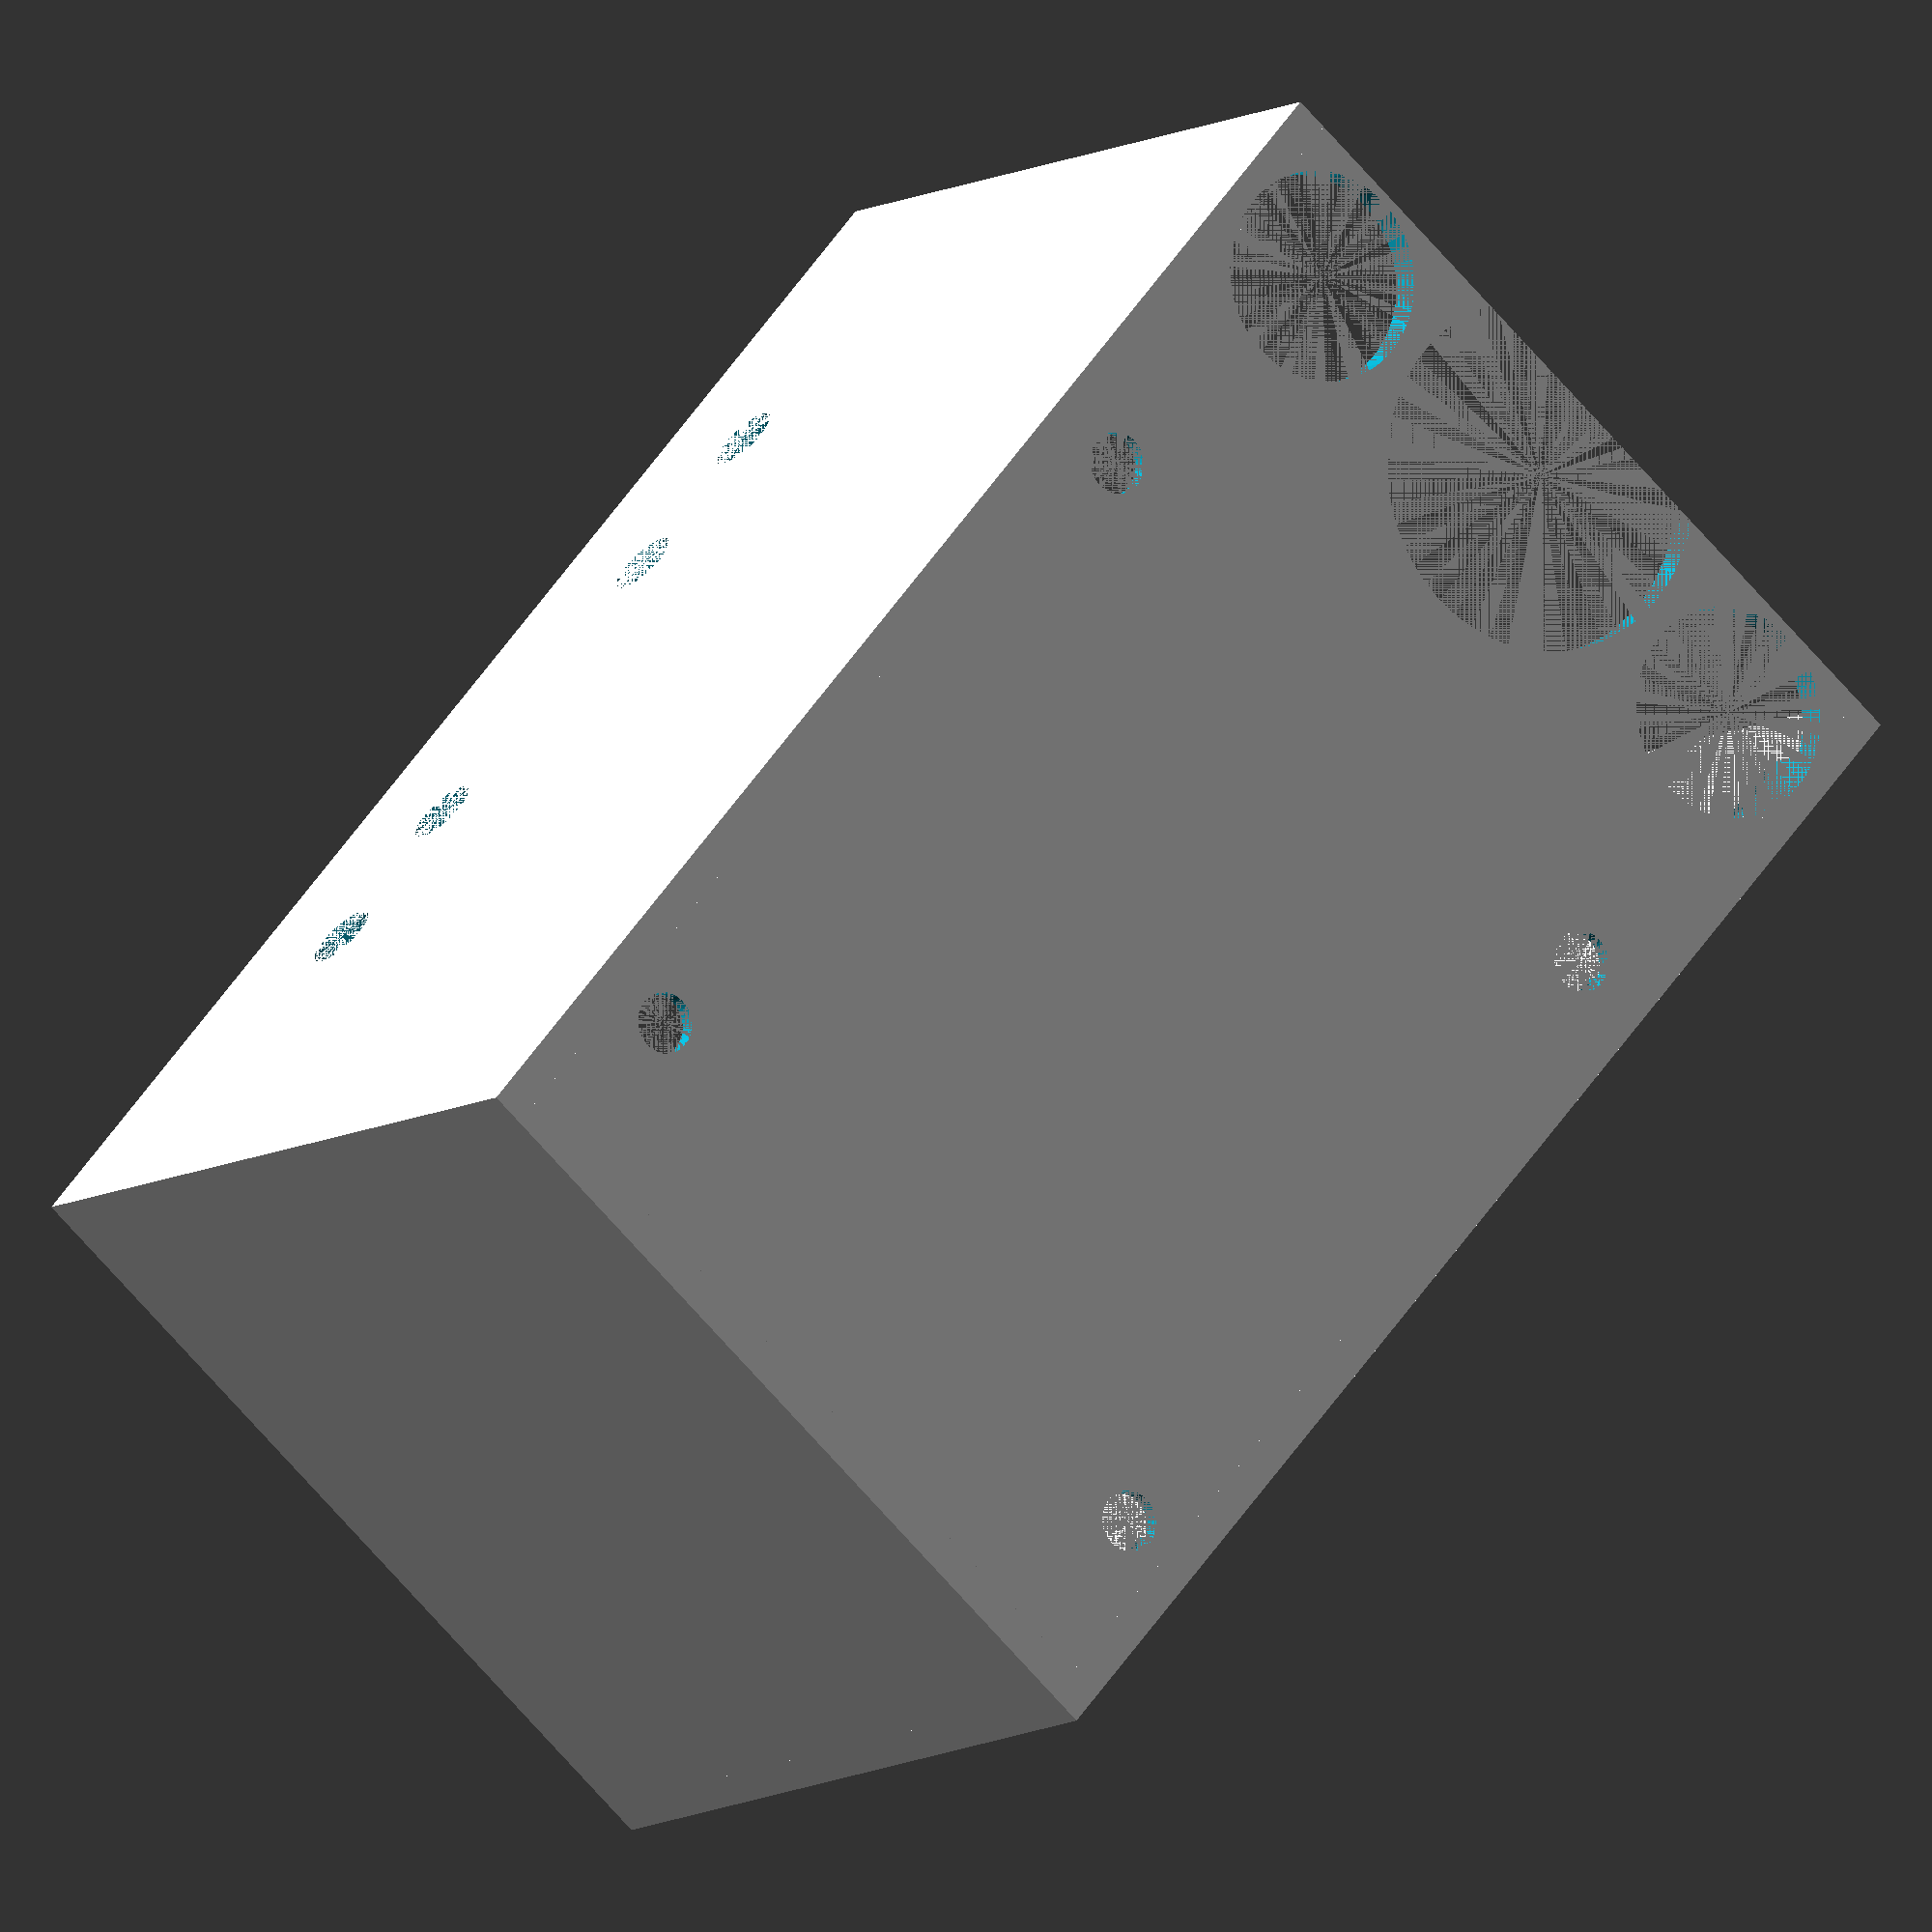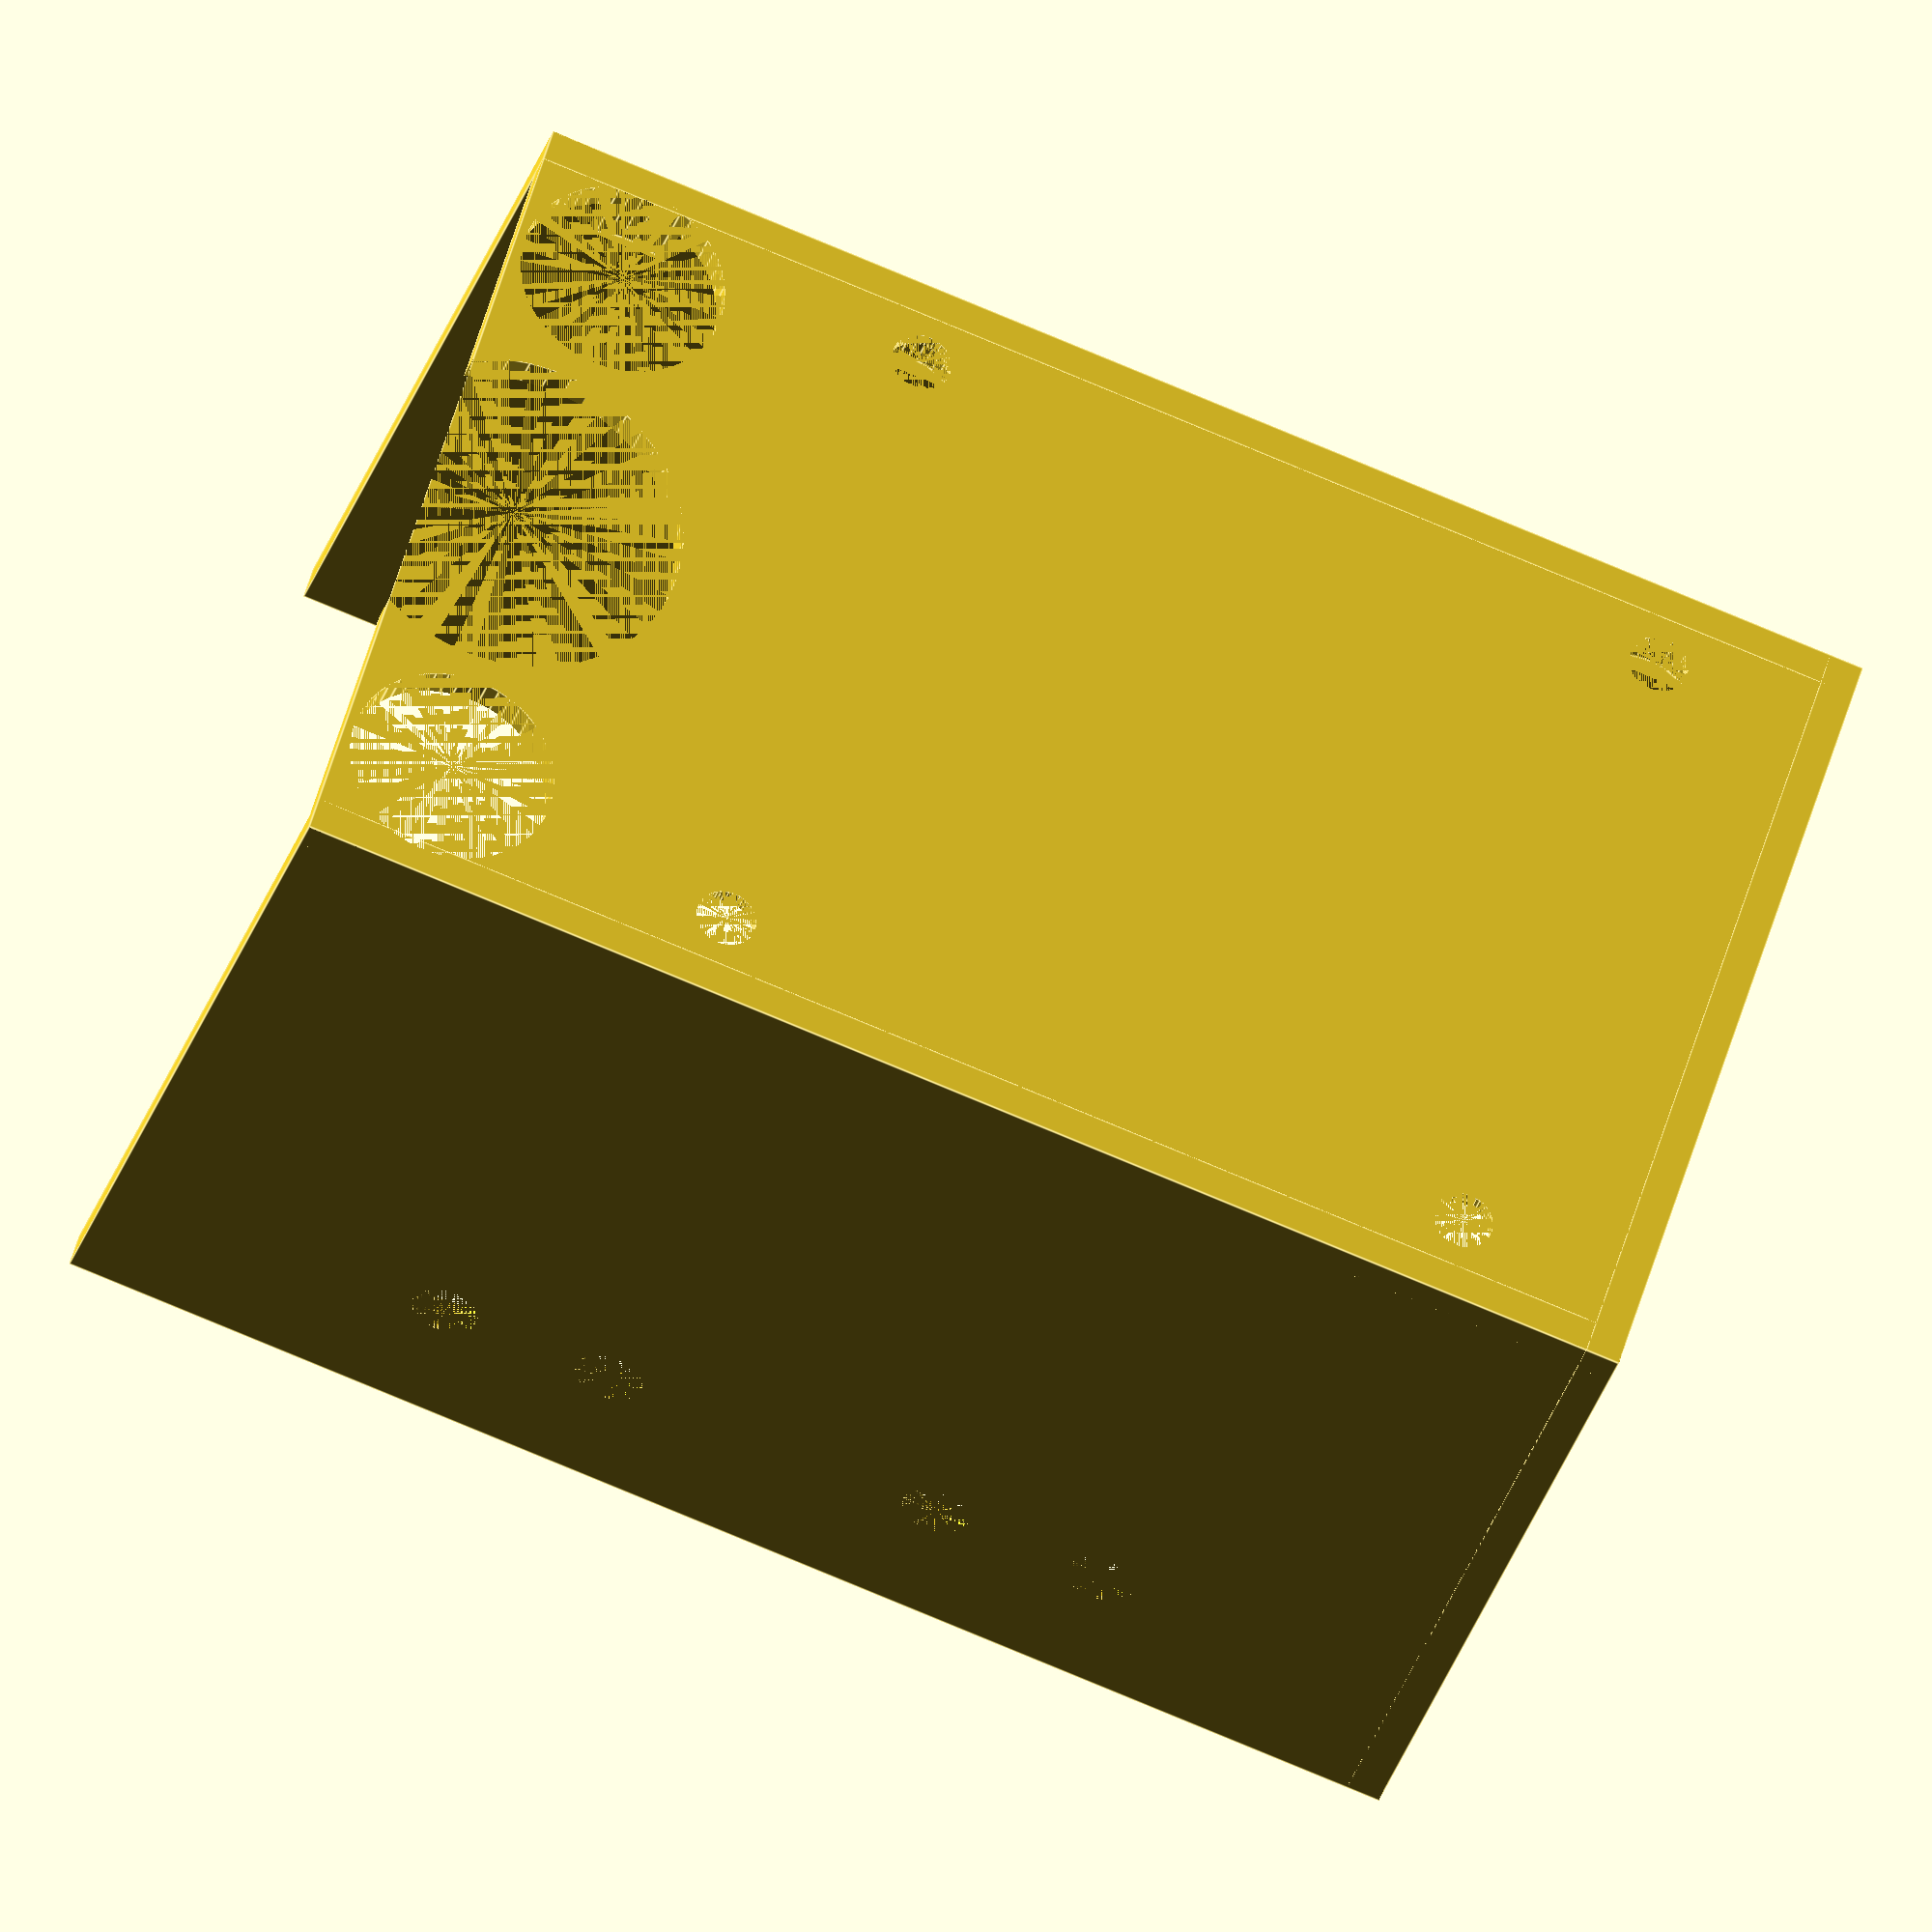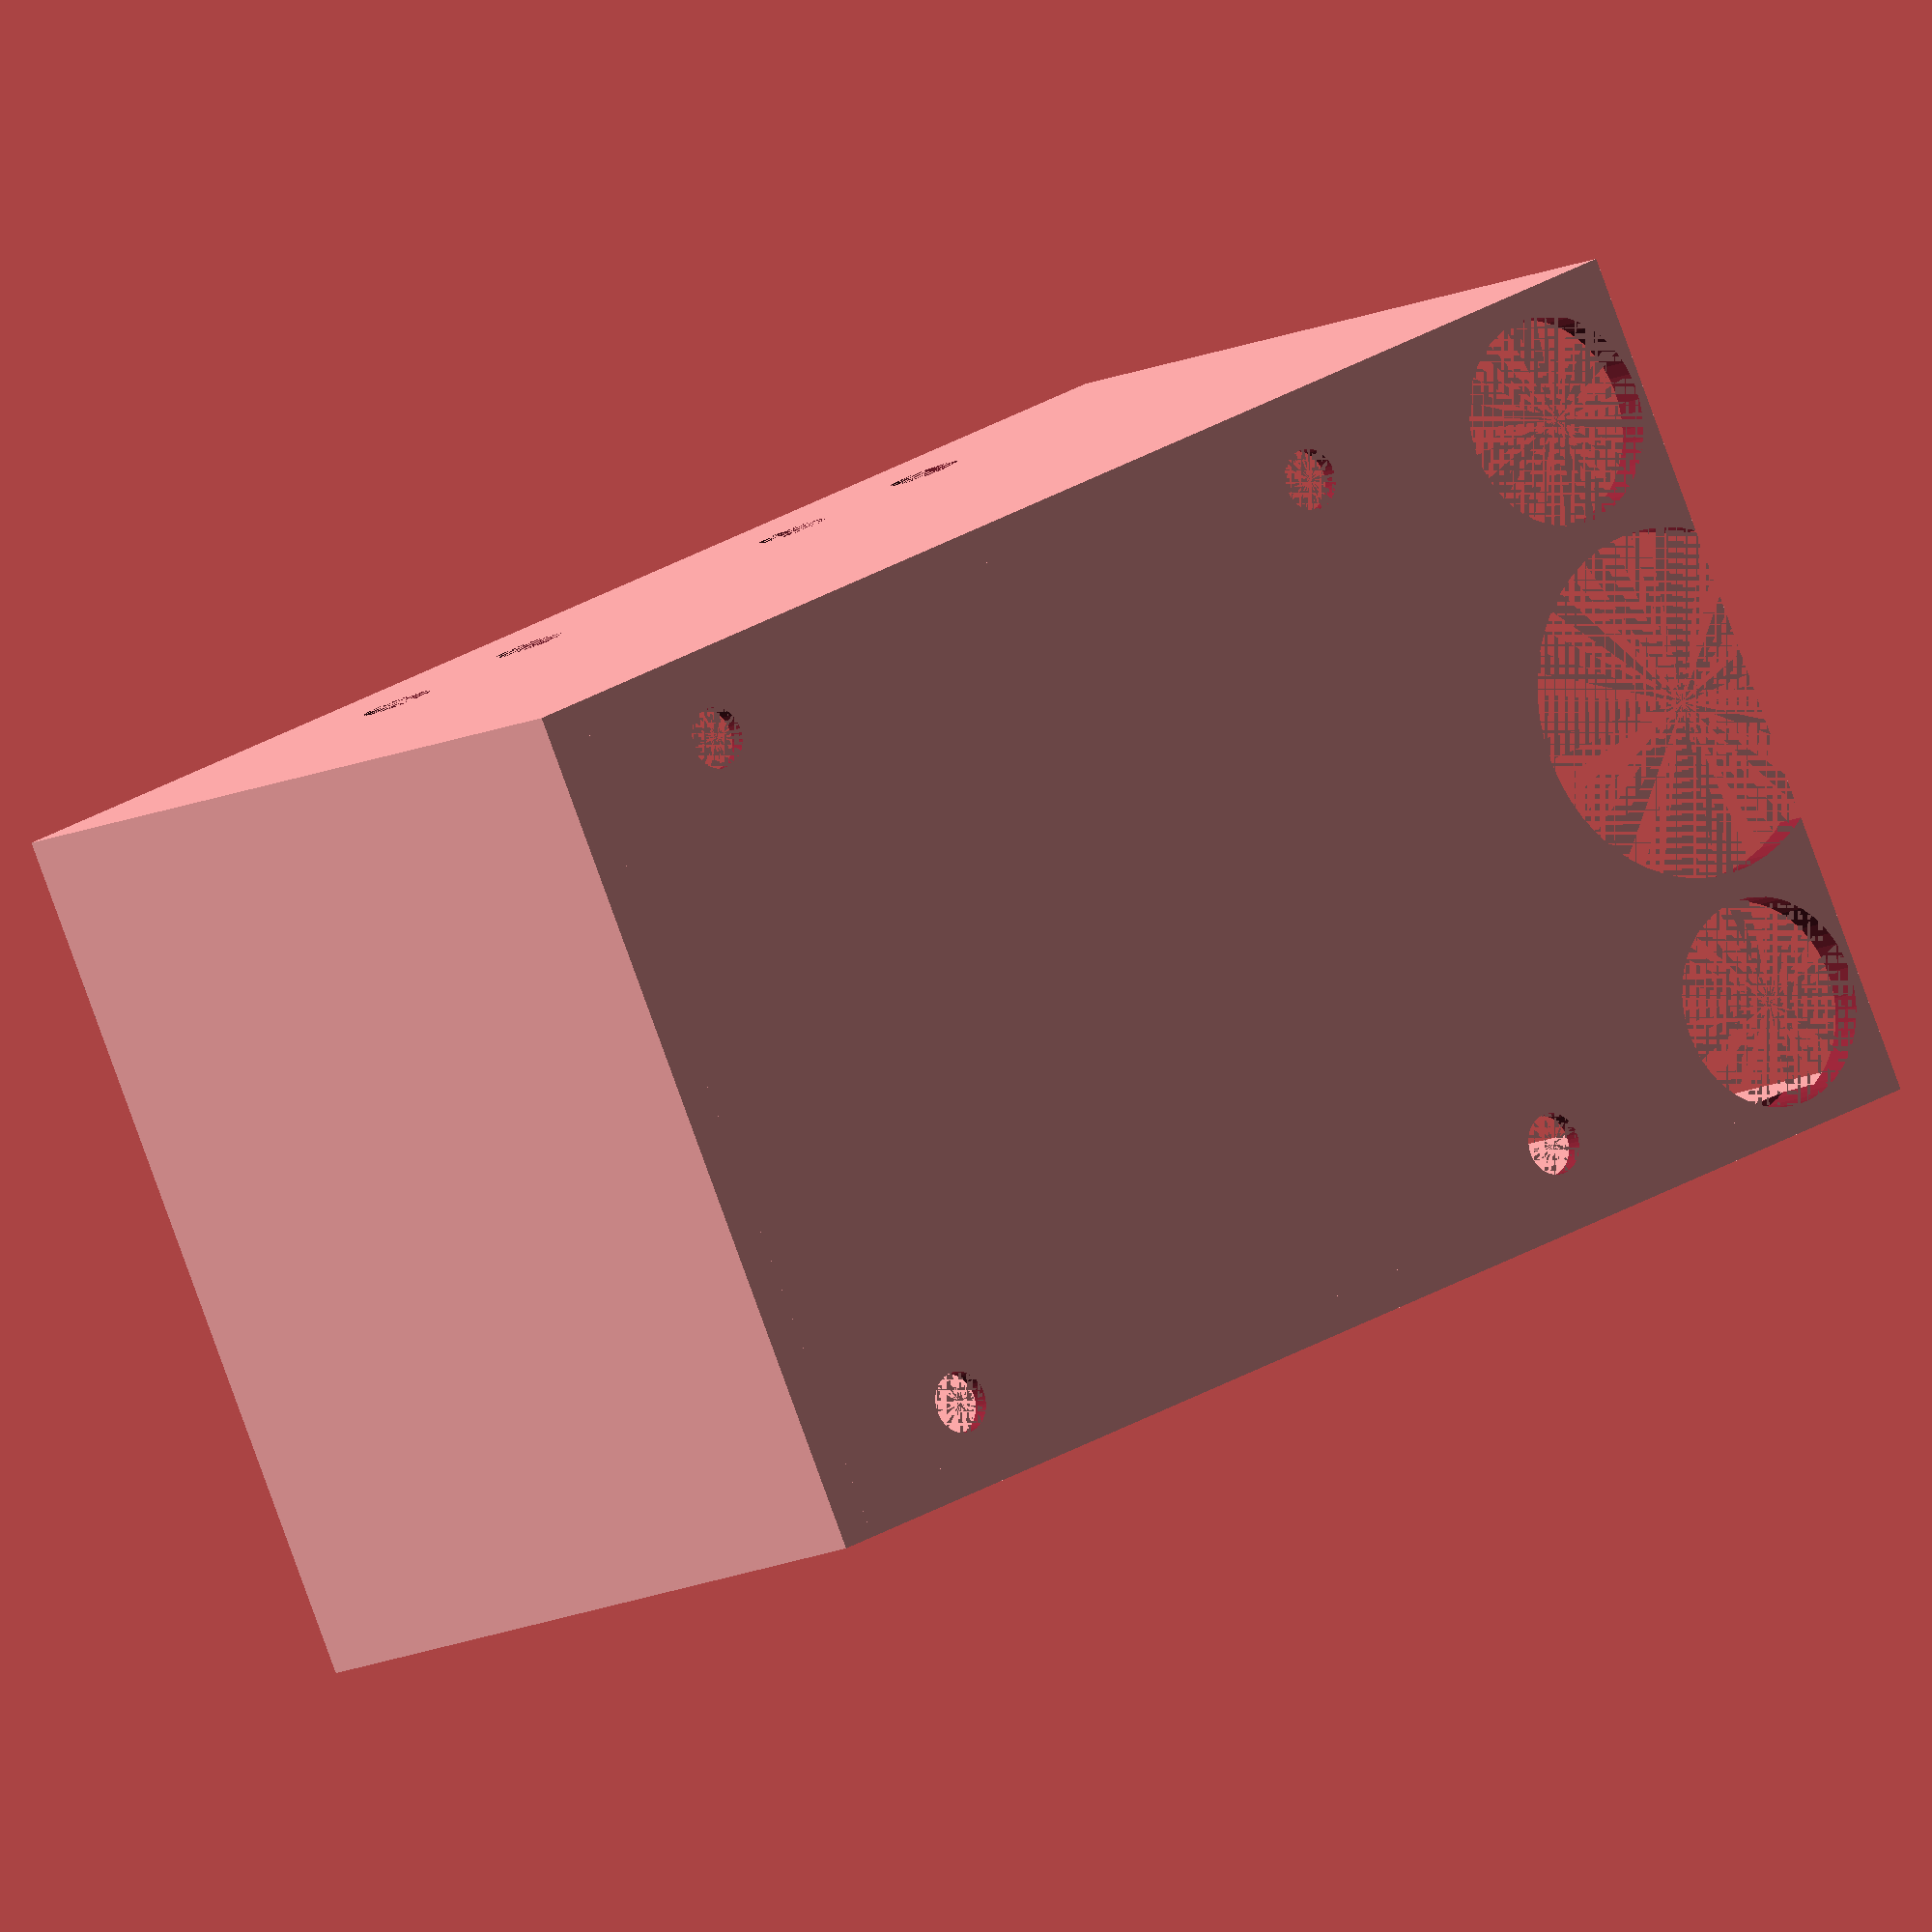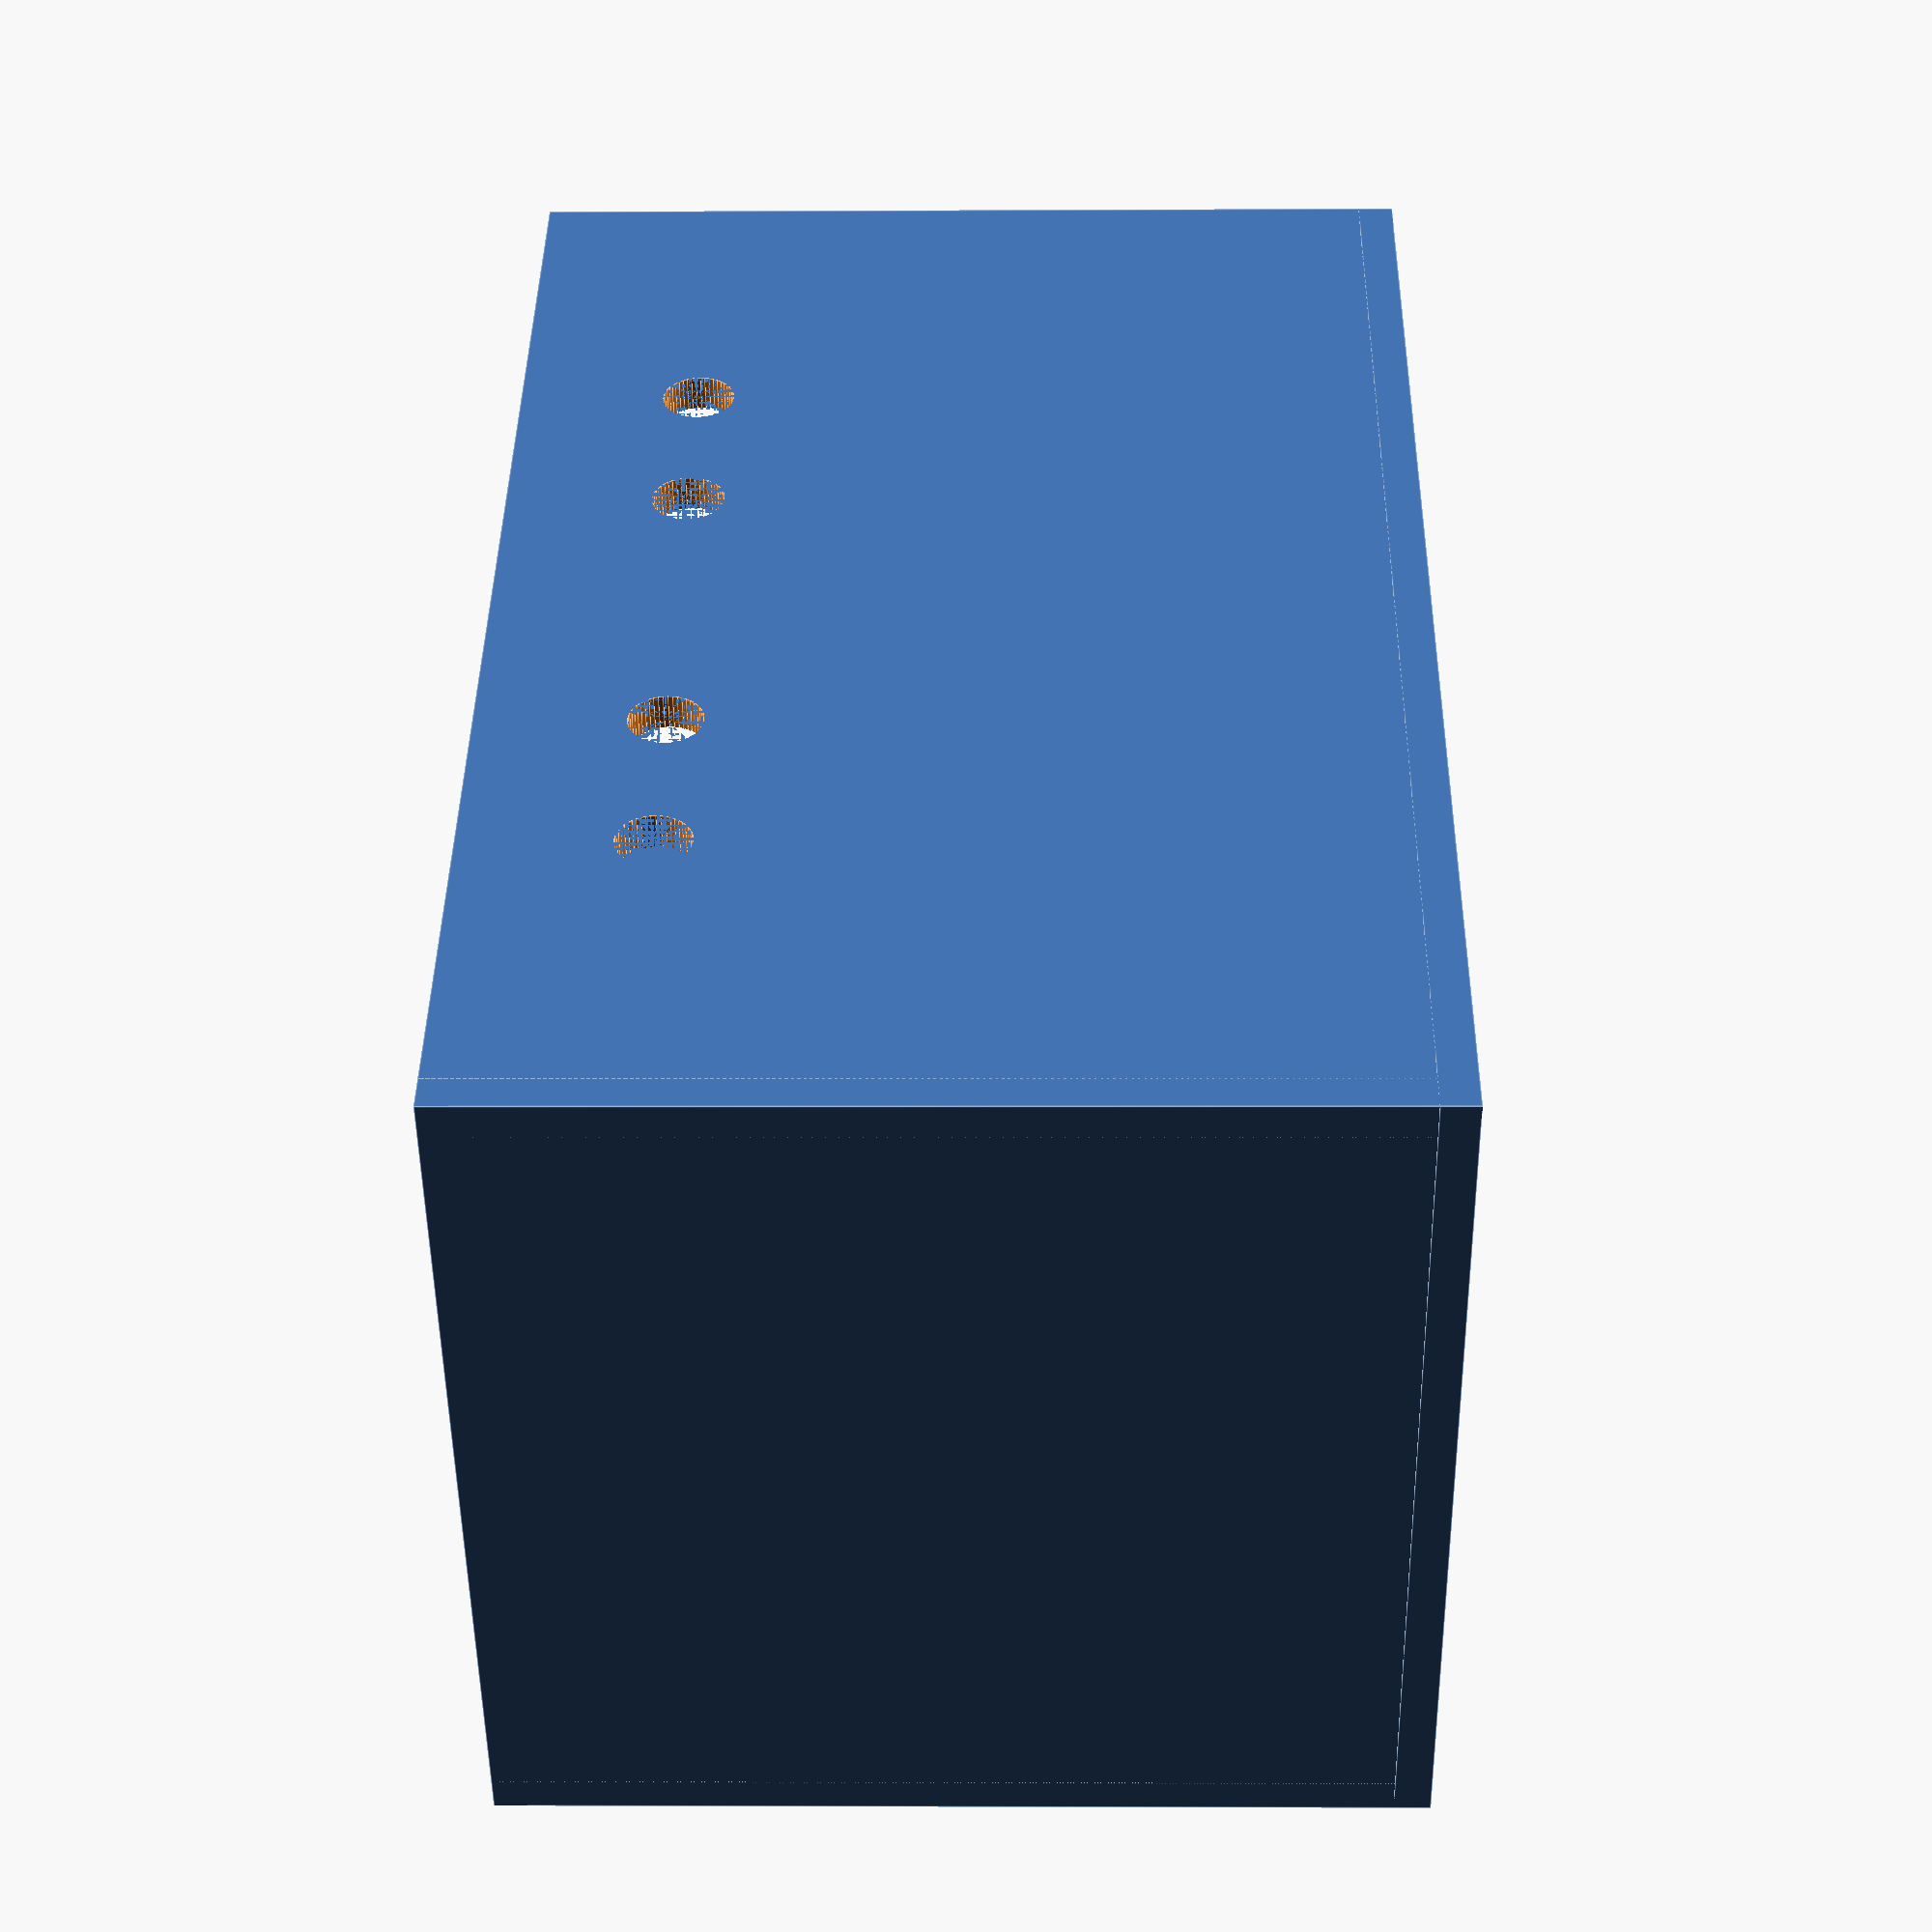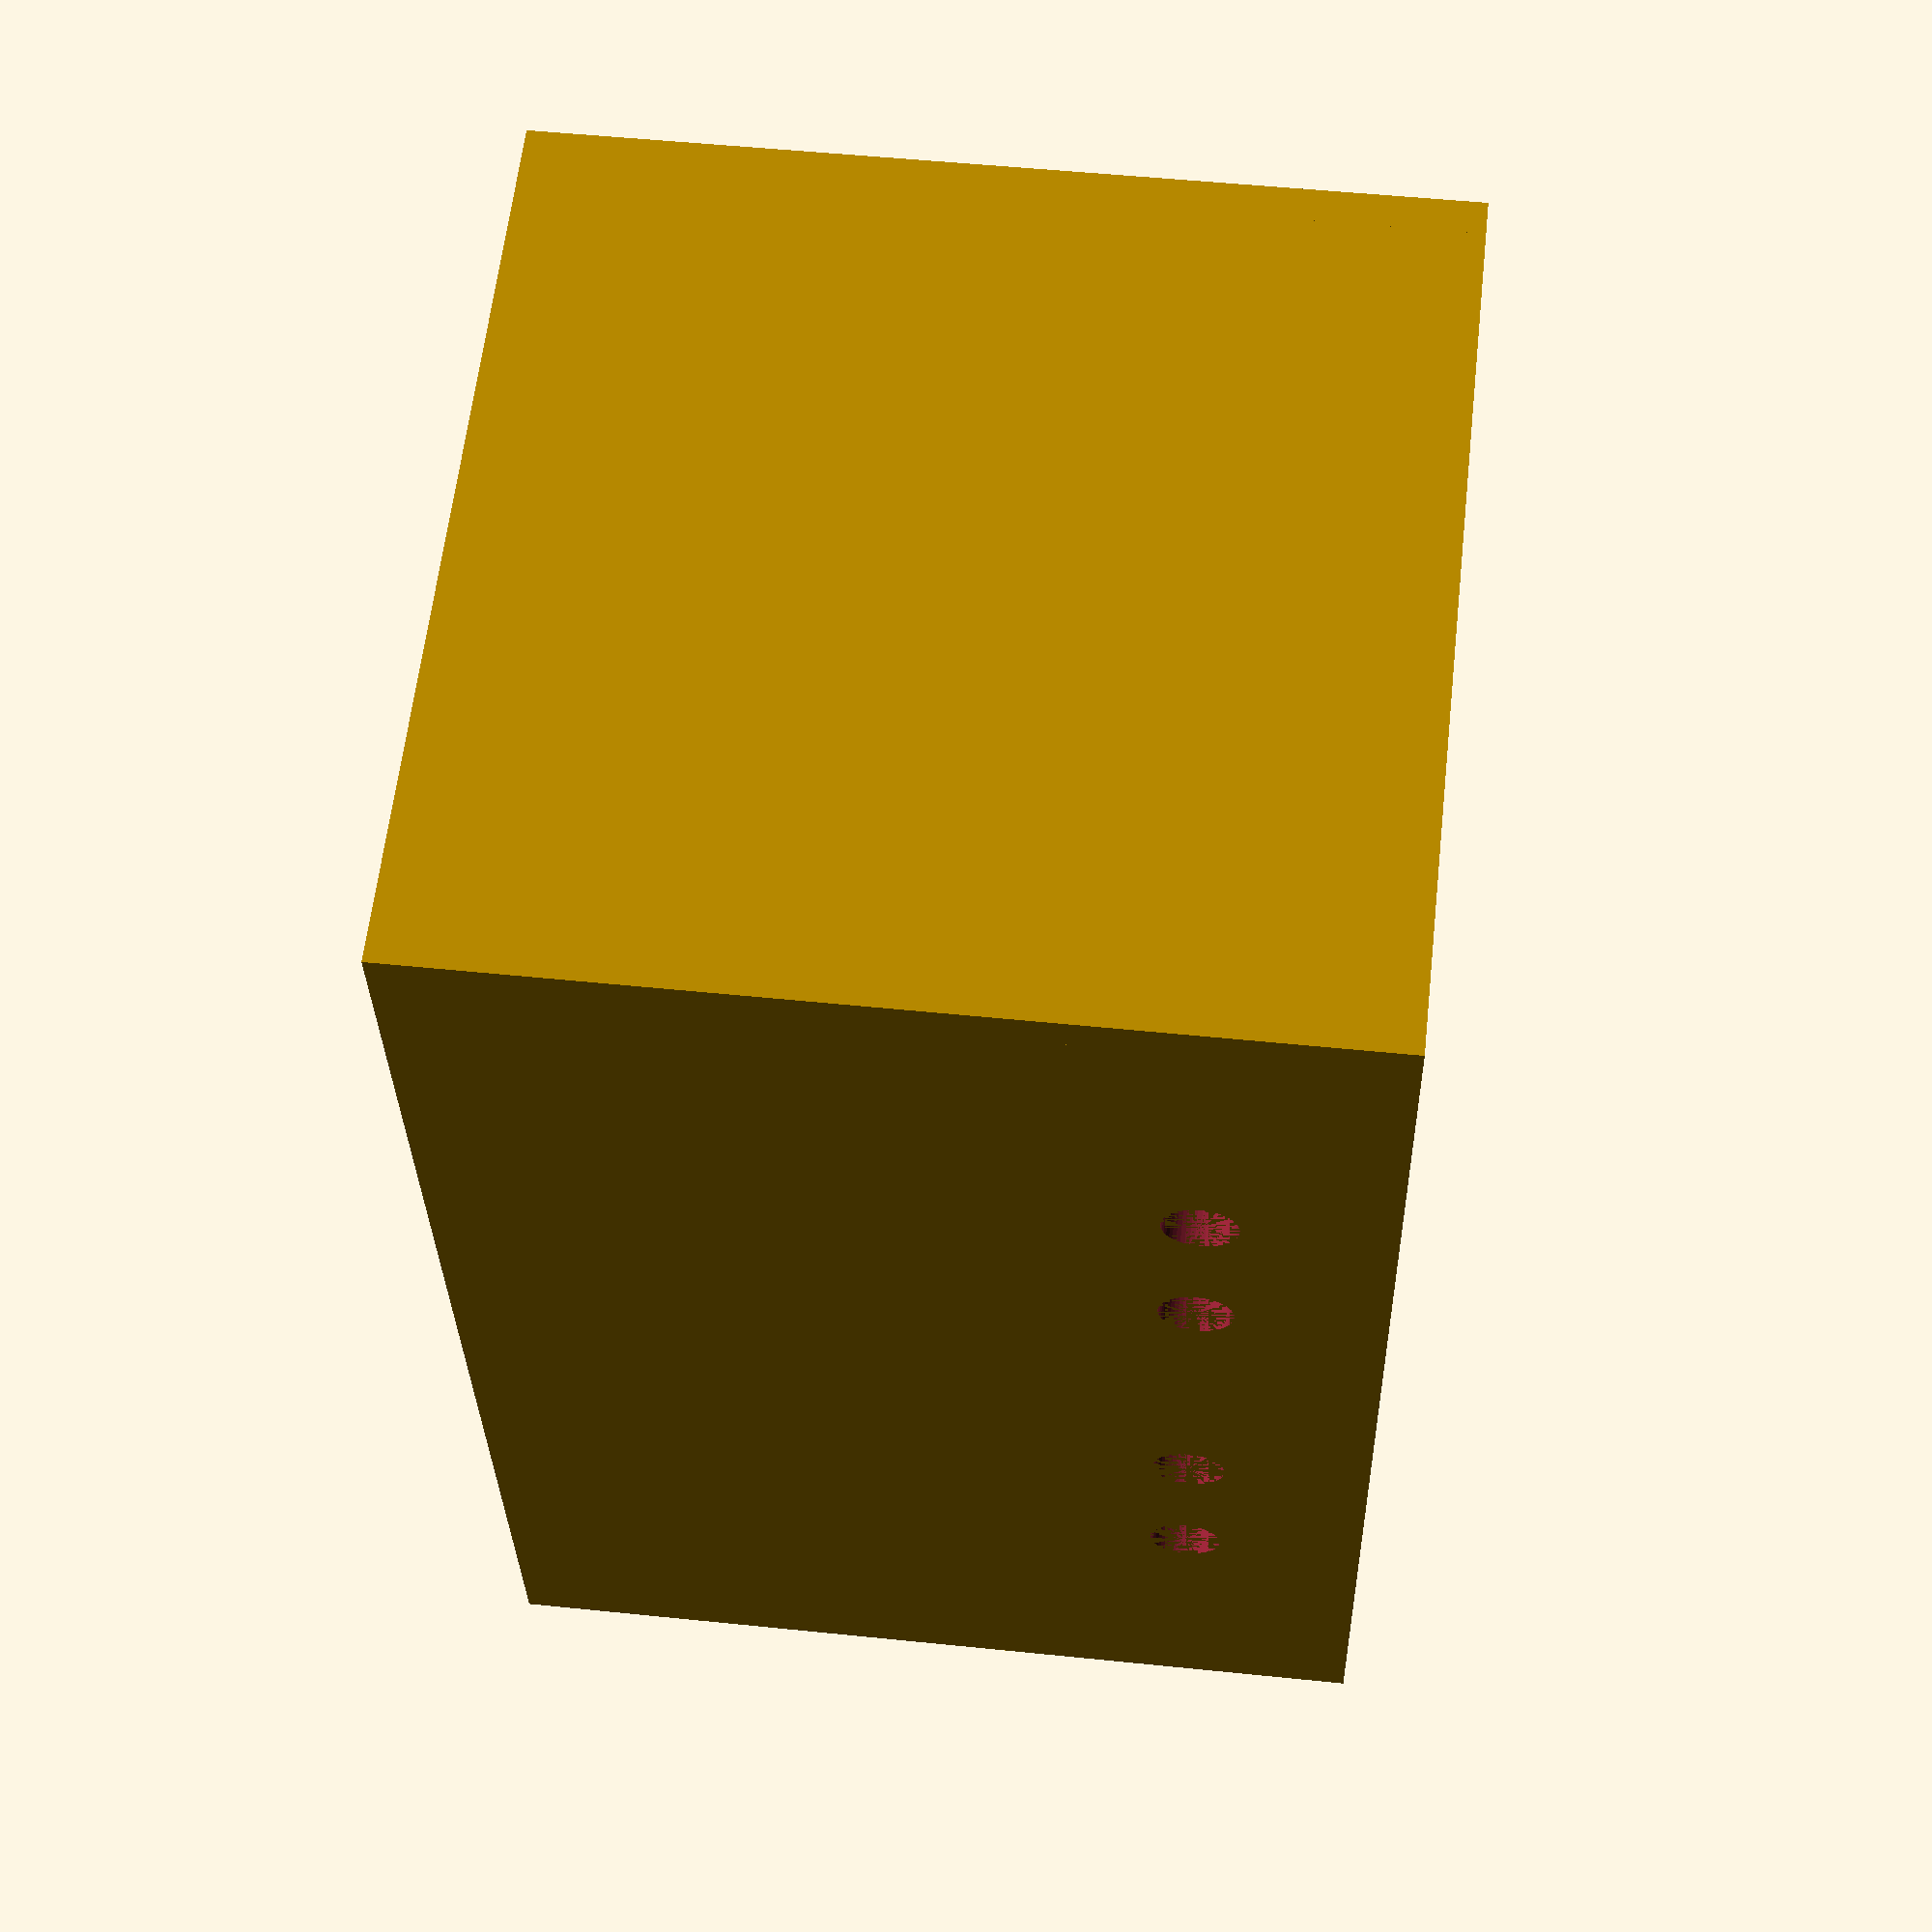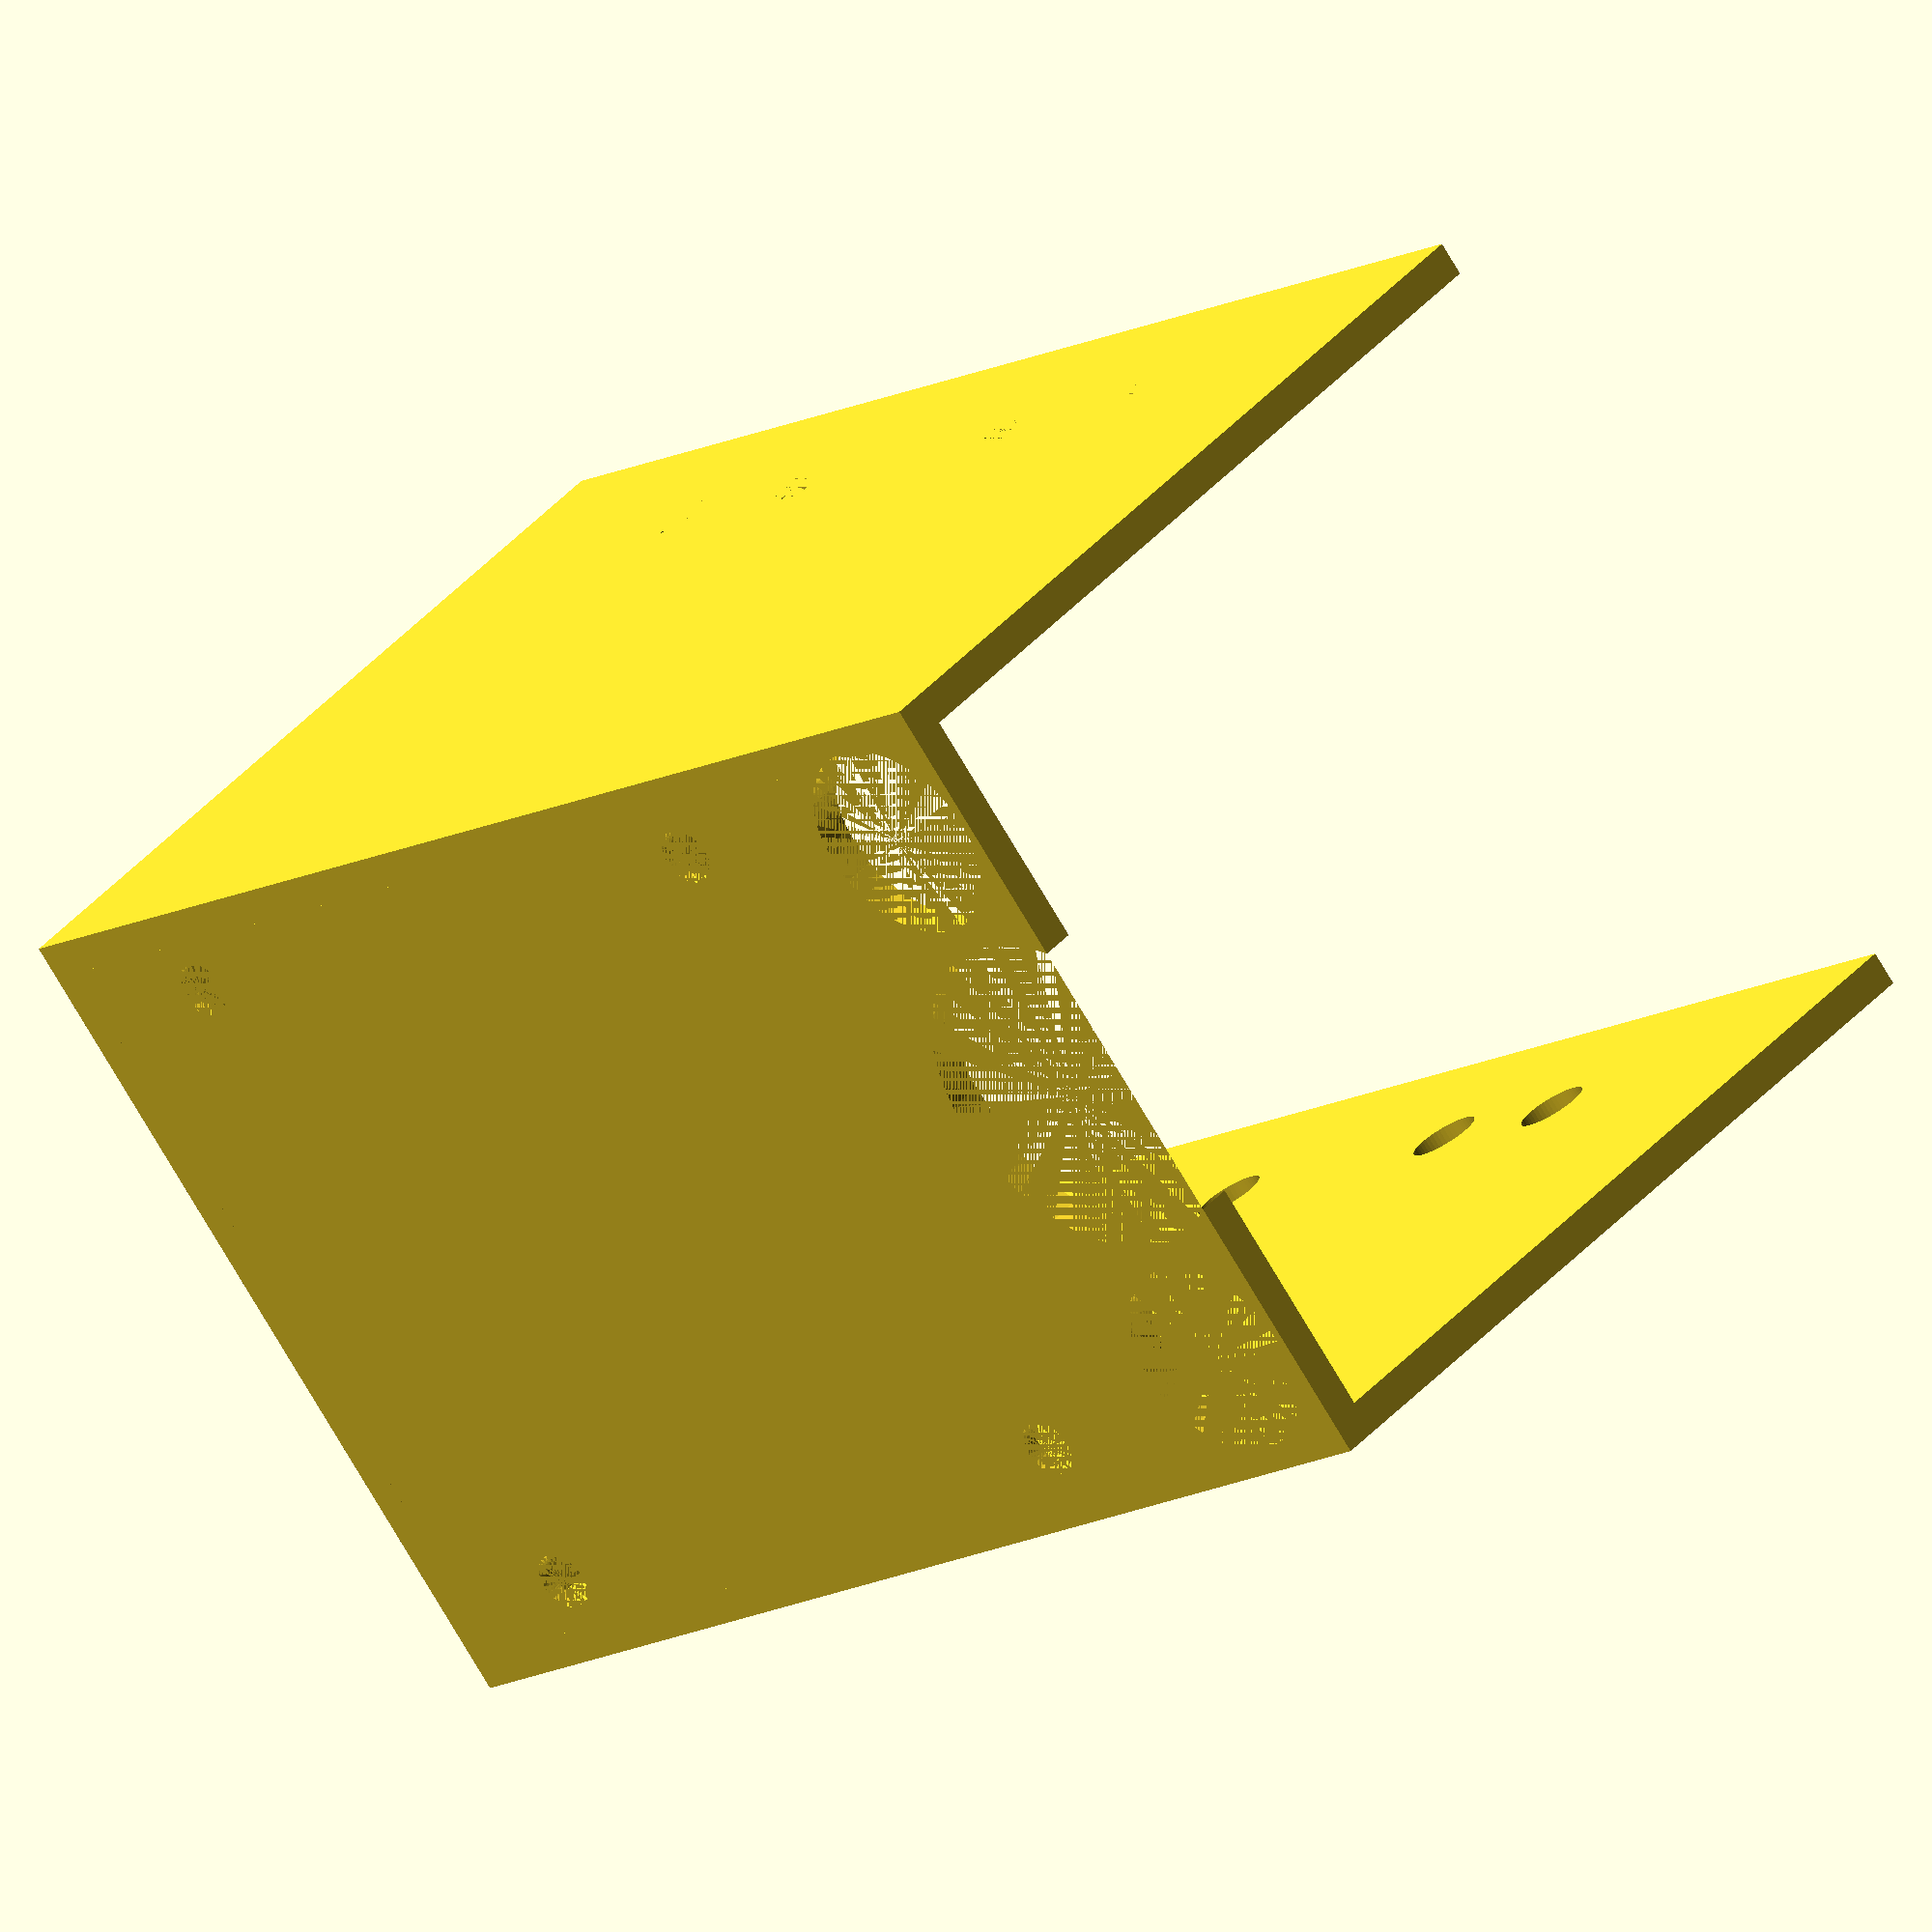
<openscad>
// top mount for laser cable organization

$fn = 50;


wall_height = 50;
wall_thick = 2;
//translate([-47.5,-25,20])

module opto_connector_neg(){

diam=15;
translate([-diam/2,-diam/2,0])
cube([diam,diam,1]);
connectordiam = 9;

translate([0,0,-2])
cylinder(5,connectordiam/2,connectordiam/2);

screwdiam = 2.5;

delta=9.5; // inter hole distance 7.5 - 11.5
translate([0,0,-2])
for ( dx = [-1:2:1] ){
for ( dy = [-1:2:1] ){
translate([dx*delta/2,dy*delta/2])
cylinder(5,screwdiam/2,screwdiam/2);
}
}

}

difference(){
    // main plate and walls
    union(){
        cube([80,50,2]);
        
        cube([80,wall_thick,wall_height]);
        translate([0,50-wall_thick,0]) cube([80,wall_thick,wall_height]);
        translate([80-wall_thick,0,0]) cube([wall_thick,50,wall_height]);
    }
    
    // inser wjole for the cables
    //translate([78,15,2])
    //cube([2,20,20]);
    
    // have another opto cable connector:
    
    
    translate([20,50,40])    rotate([90,0,0])    cylinder(99,2,2);
    translate([30,50,40])    rotate([90,0,0])    cylinder(99,2,2);
    translate([50,50,40])    rotate([90,0,0])    cylinder(99,2,2);
    translate([60,50,40])    rotate([90,0,0])    cylinder(99,2,2);
    
    
    // space for commutator
    translate([5,25,0])
        cylinder(5,10,10);
    
    // opto 1
    translate([6.5,7.5,0])
        cylinder(5,6,6);
    //translate([0,7,0])
    //    cube([8,1,2]);
    
    // opto 2
    translate([6.5,50-7.5,0])
        cylinder(5,6,6);
    //translate([0,50-7-1,0])
    //    cube([8,1,2]);
    
    // 4 screw holes
    translate([80-11,5,0])
        cylinder(5,3.5/2,3.5/2);
    translate([80-11,50-5,0])
        cylinder(5,3.5/2,3.5/2);
    translate([80-11-45,5,0])
        cylinder(5,3.5/2,3.5/2);
    translate([80-11-45,50-5,0])
        cylinder(5,3.5/2,3.5/2);
    
    // 4 nuts recessed
    translate([80-11,5,1])
        cylinder(5,8/2,8/2);
    translate([80-11,50-5,1])
        cylinder(5,8/2,8/2);
    translate([80-11-45,5,1])
        cylinder(5,8/2,8/2);
    translate([80-11-45,50-5,1])
        cylinder(5,8/2,8/2);    
    
}
</openscad>
<views>
elev=188.2 azim=229.1 roll=30.1 proj=o view=wireframe
elev=210.8 azim=343.4 roll=15.7 proj=o view=edges
elev=189.9 azim=204.8 roll=35.1 proj=o view=solid
elev=182.4 azim=222.4 roll=88.9 proj=p view=edges
elev=309.8 azim=259.6 roll=276.5 proj=p view=wireframe
elev=318.2 azim=40.0 roll=217.7 proj=o view=solid
</views>
